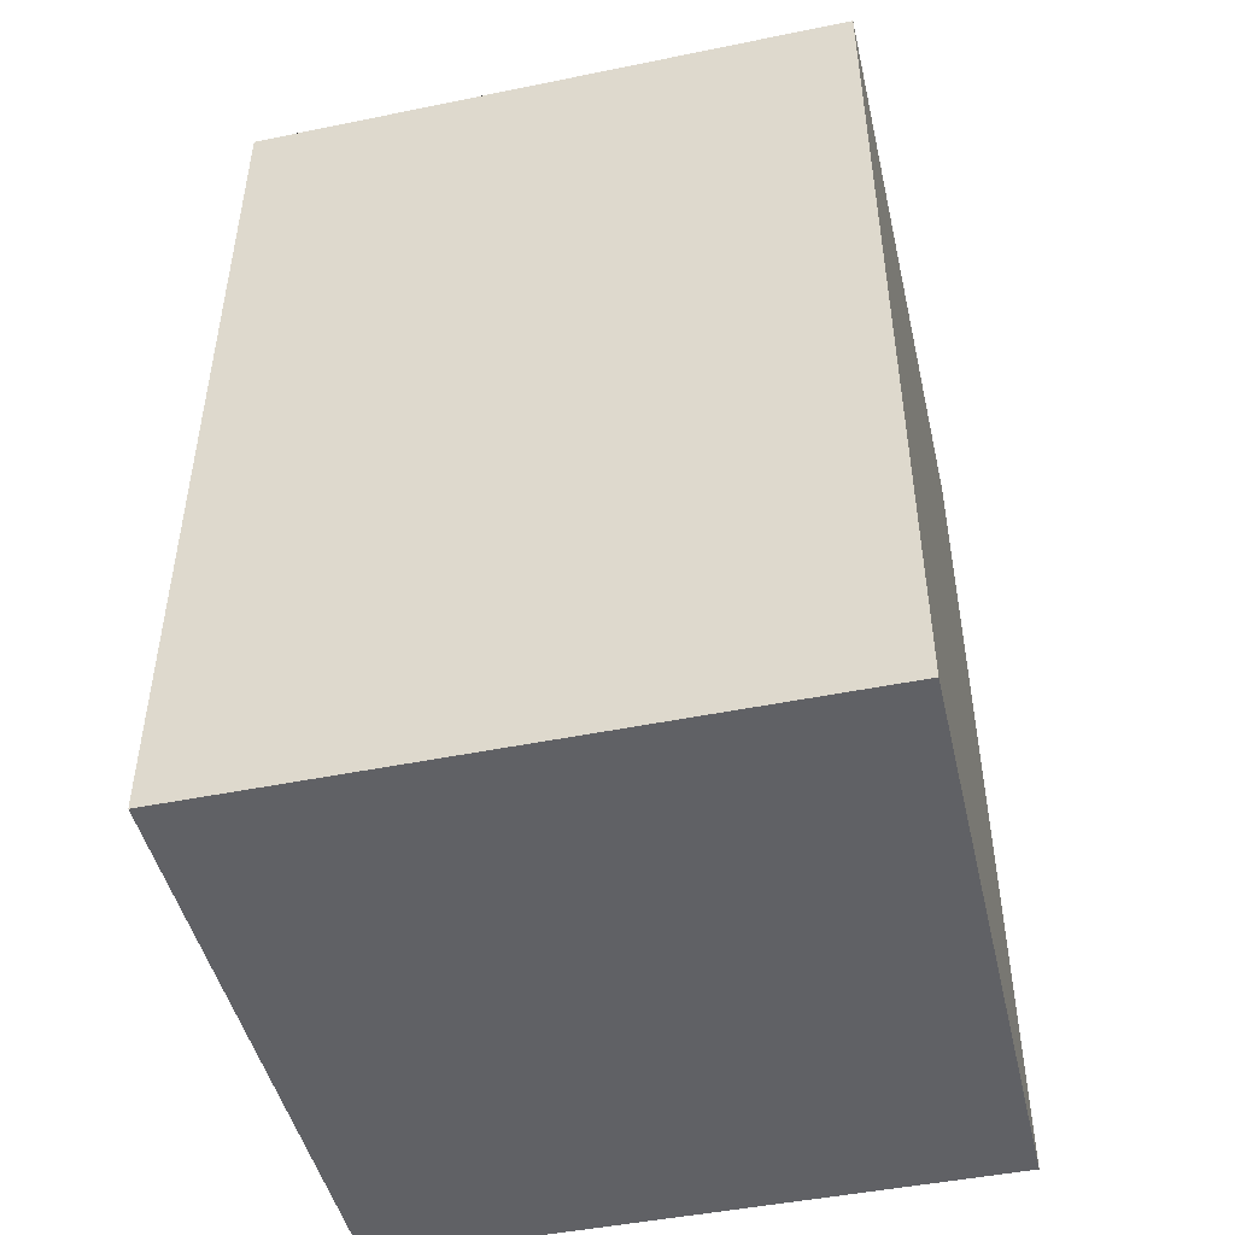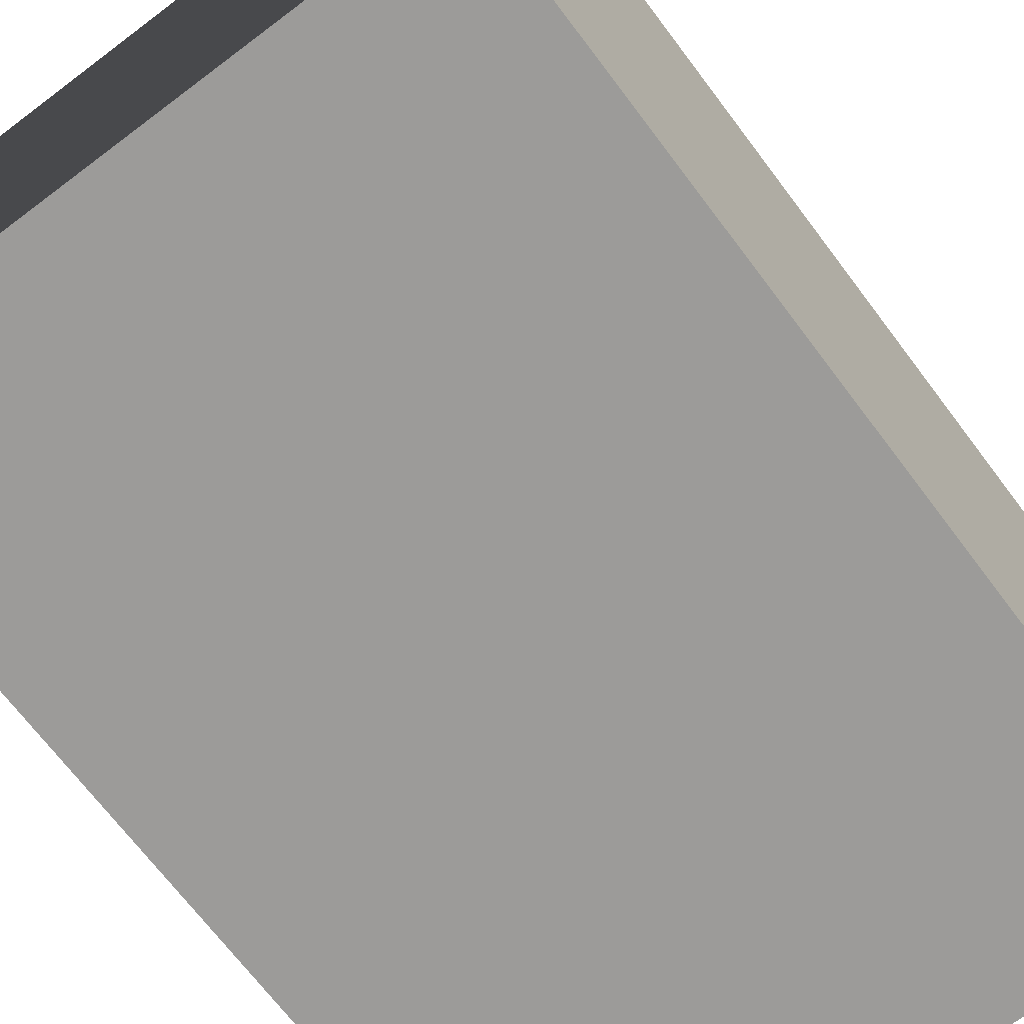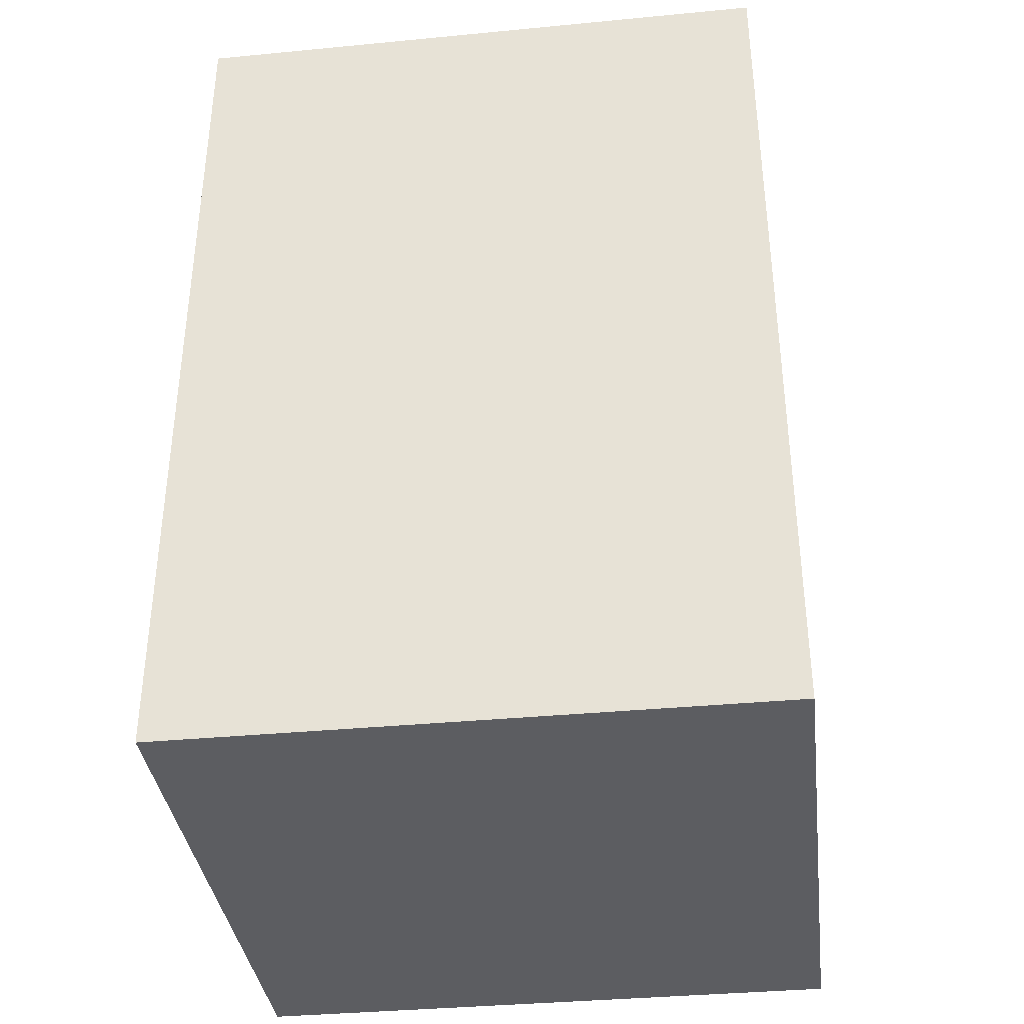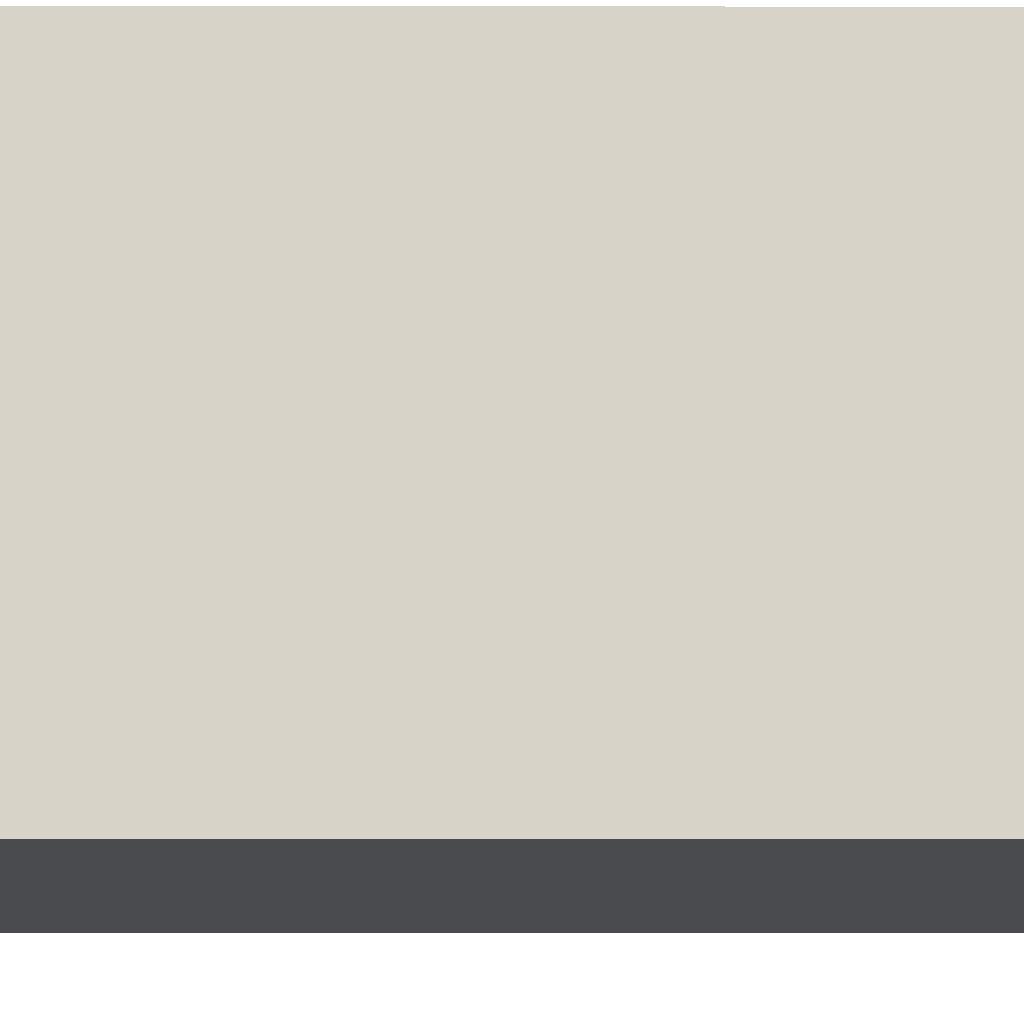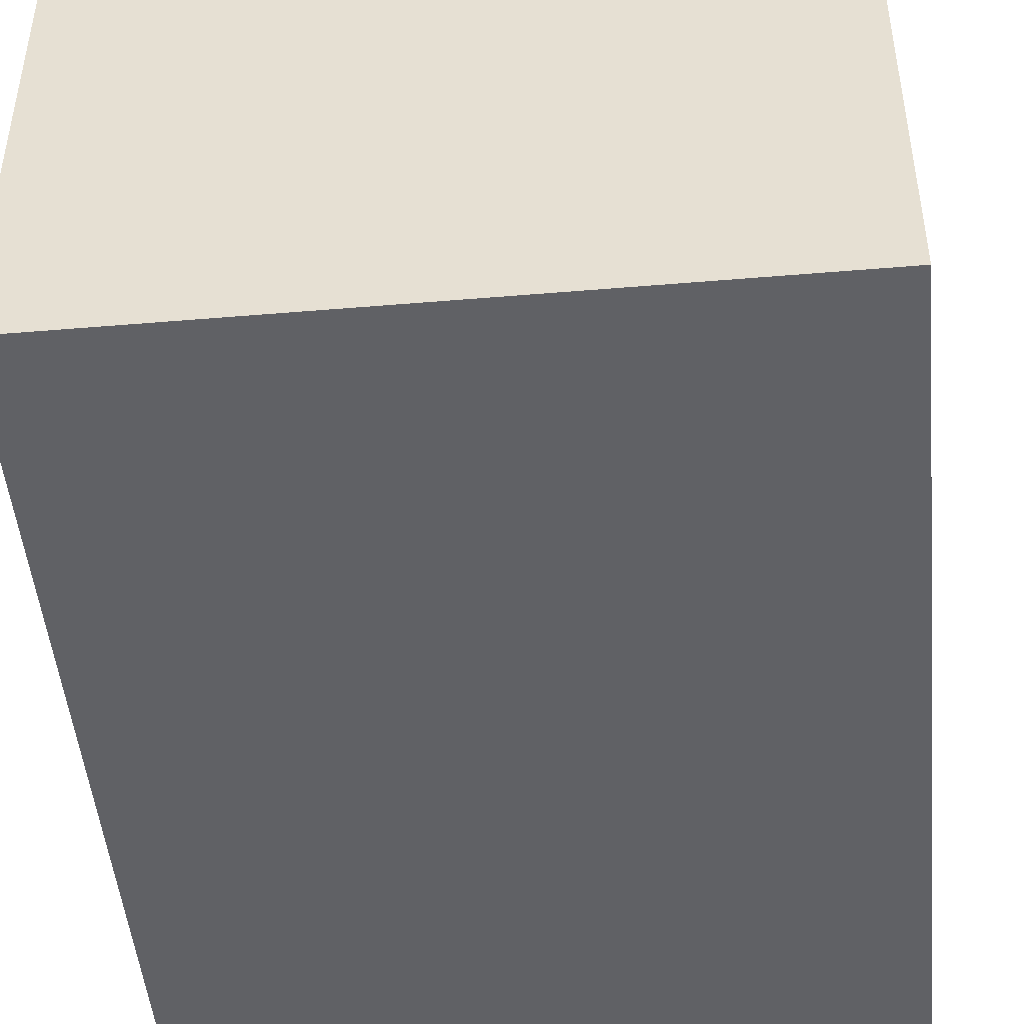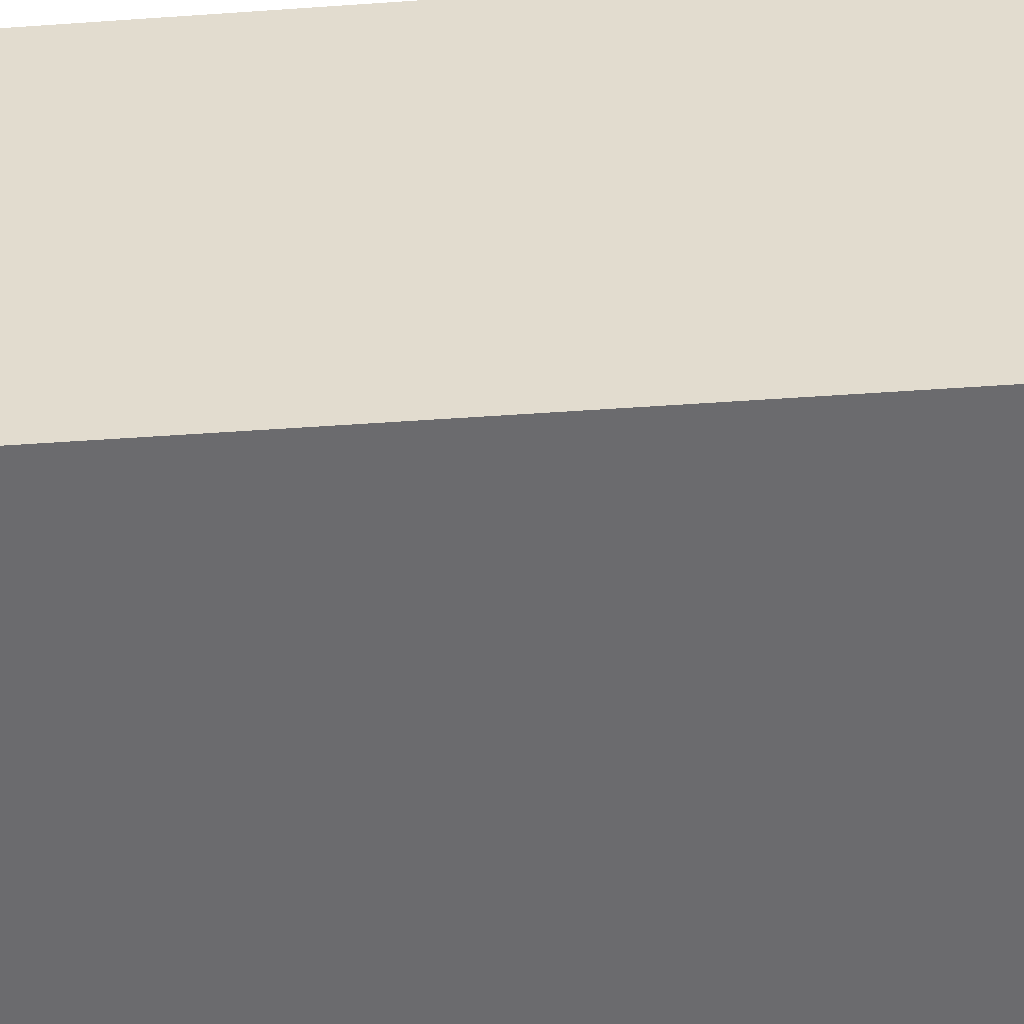
<metadata>
{"format":"obj","ext":"obj","renderer":"f3d","projection":"perspective","resolution":1024,"background":"white","views":[{"elev":-47.2,"azim":-167.0,"up":"+Z"},{"elev":-69.7,"azim":37.0,"up":"+Y"},{"elev":-36.7,"azim":7.1,"up":"+Z"},{"elev":-13.9,"azim":89.9,"up":"+Y"},{"elev":-47.8,"azim":-174.6,"up":"+Y"},{"elev":-53.5,"azim":-85.8,"up":"+Y"}]}
</metadata>
<code>
o back-wall
v -5 0 -5
v 5 0 -5
v 5 10 -5
v -5 10 -5
f 1 2 3 4
o bottom-wall
v -5 0 10
v 5 0 10
v 5 0 -5
v -5 0 -5
f 5 6 7 8
o left-wall
v -5 0 10
v -5 0 -5
v -5 10 -5
v -5 10 10
f 9 10 11 12
o top-wall
v -5 10 -5
v 5 10 -5
v 5 10 10
v -5 10 10
f 13 14 15 16
o right-wall
v 5 0 -5
v 5 0 10
v 5 10 10
v 5 10 -5
f 17 18 19 20
o front-wall
v -5 0 10
v 5 0 10
v 5 10 10
v -5 10 10
f 21 22 23 24

</code>
